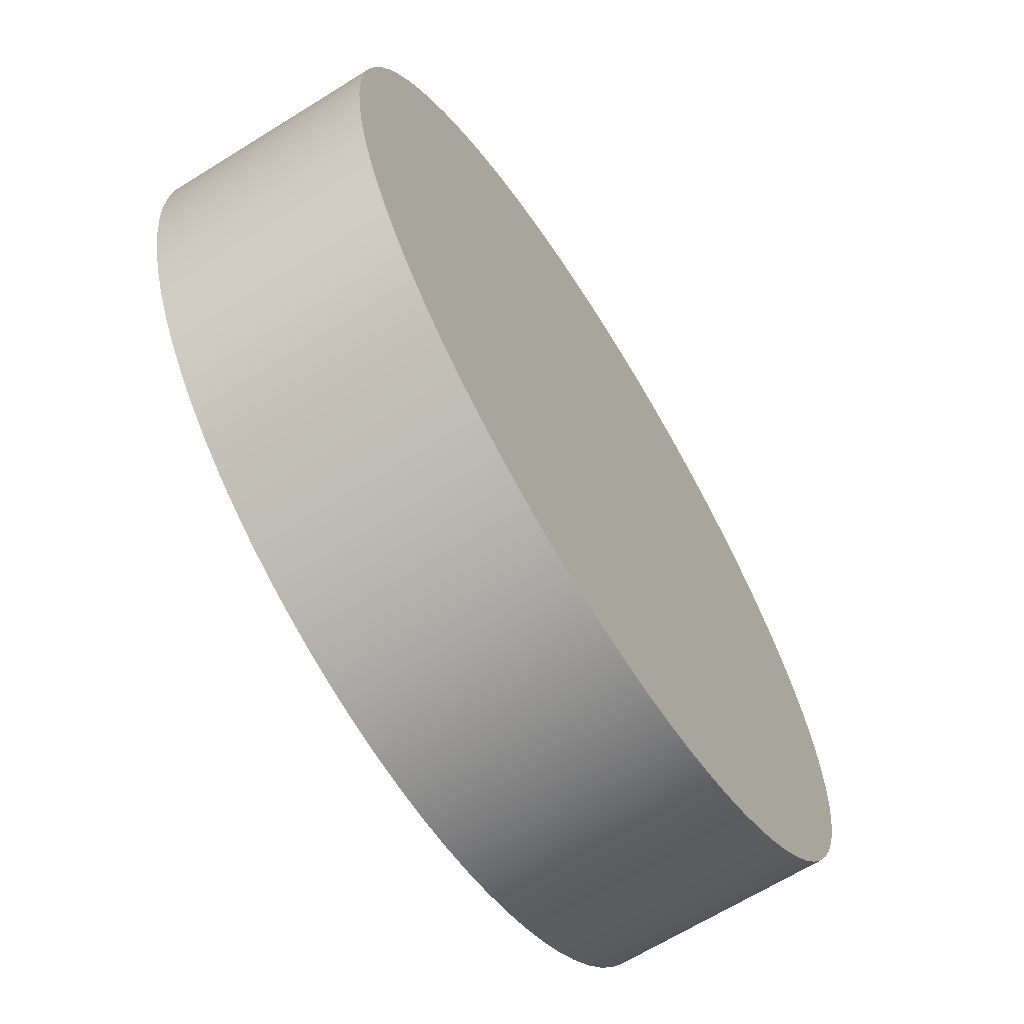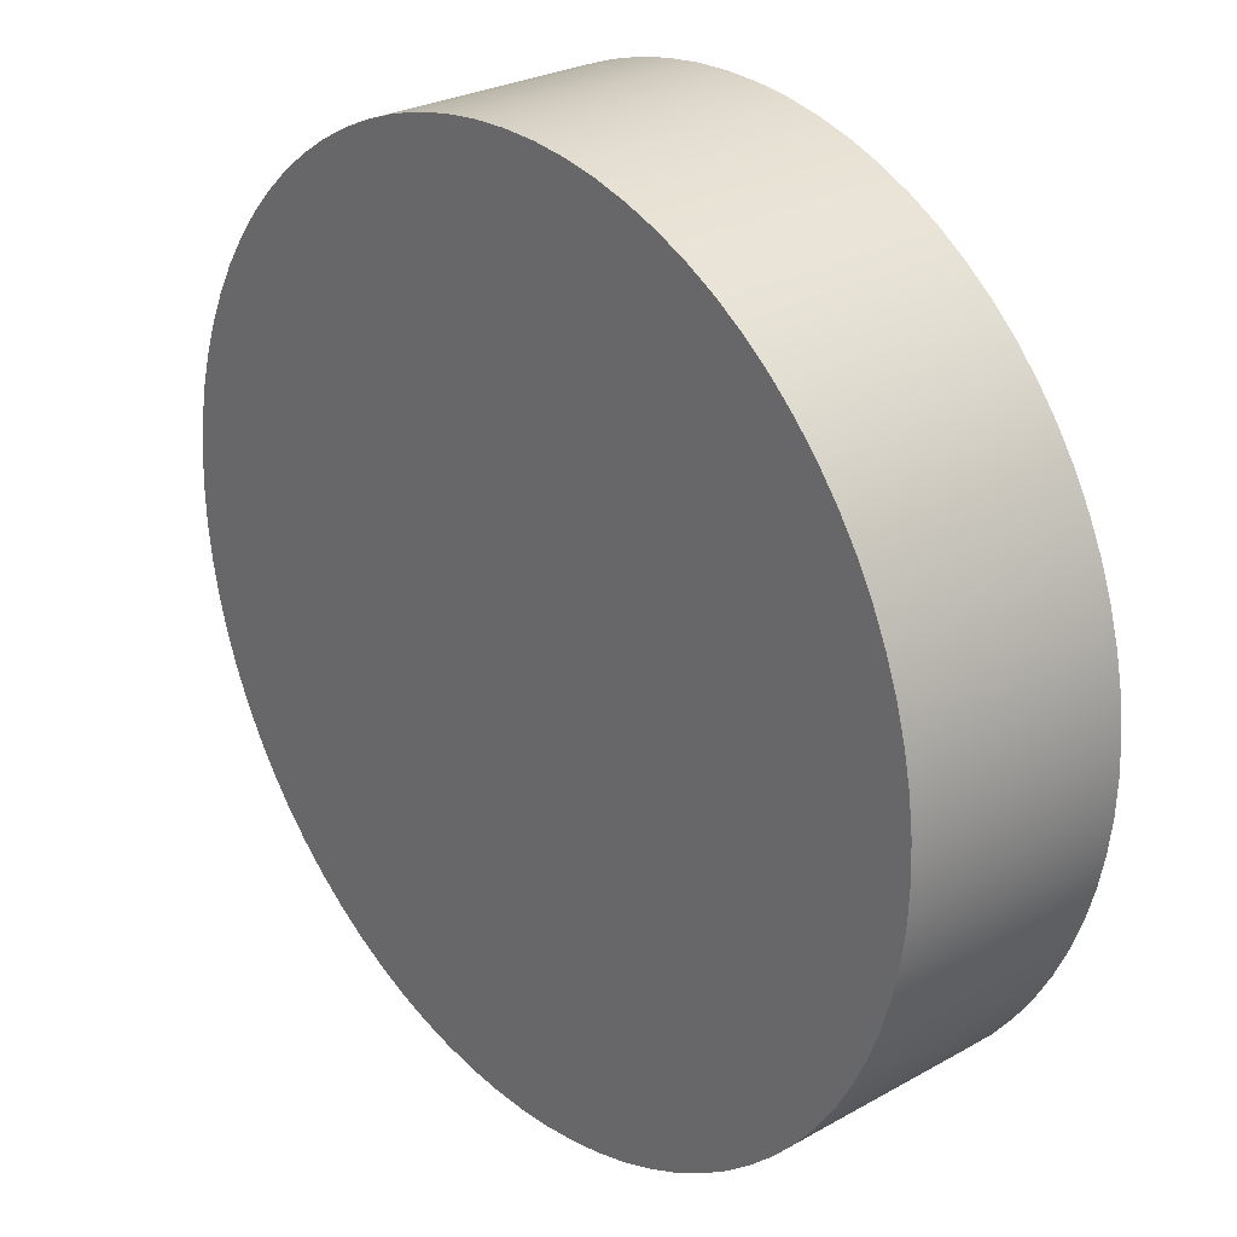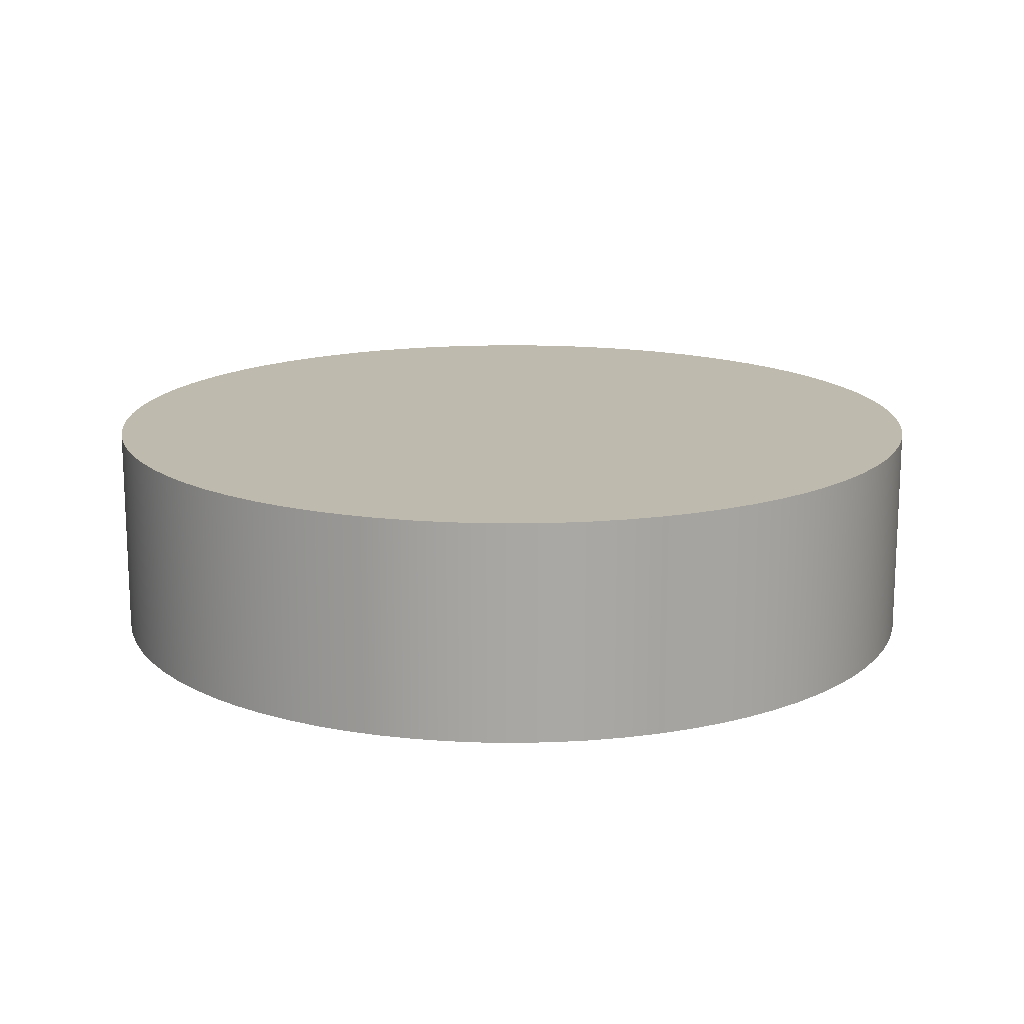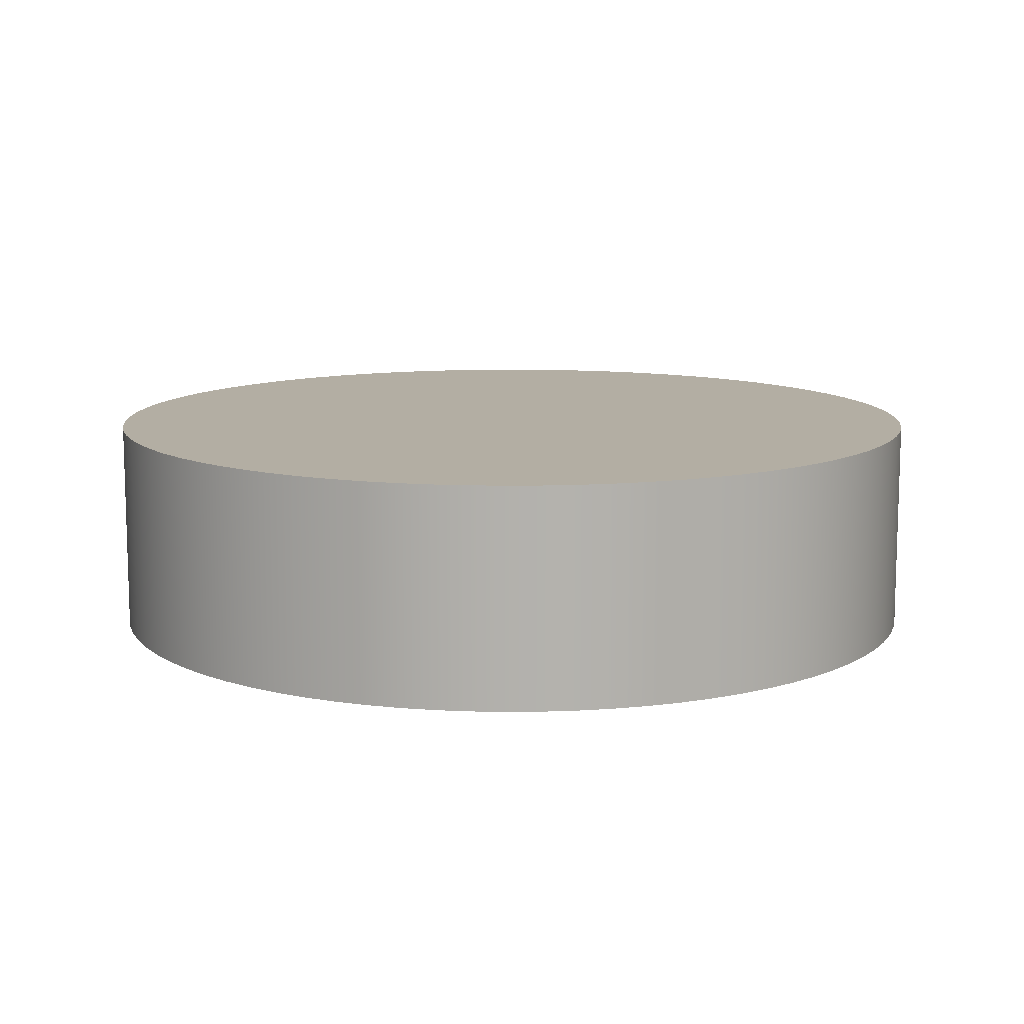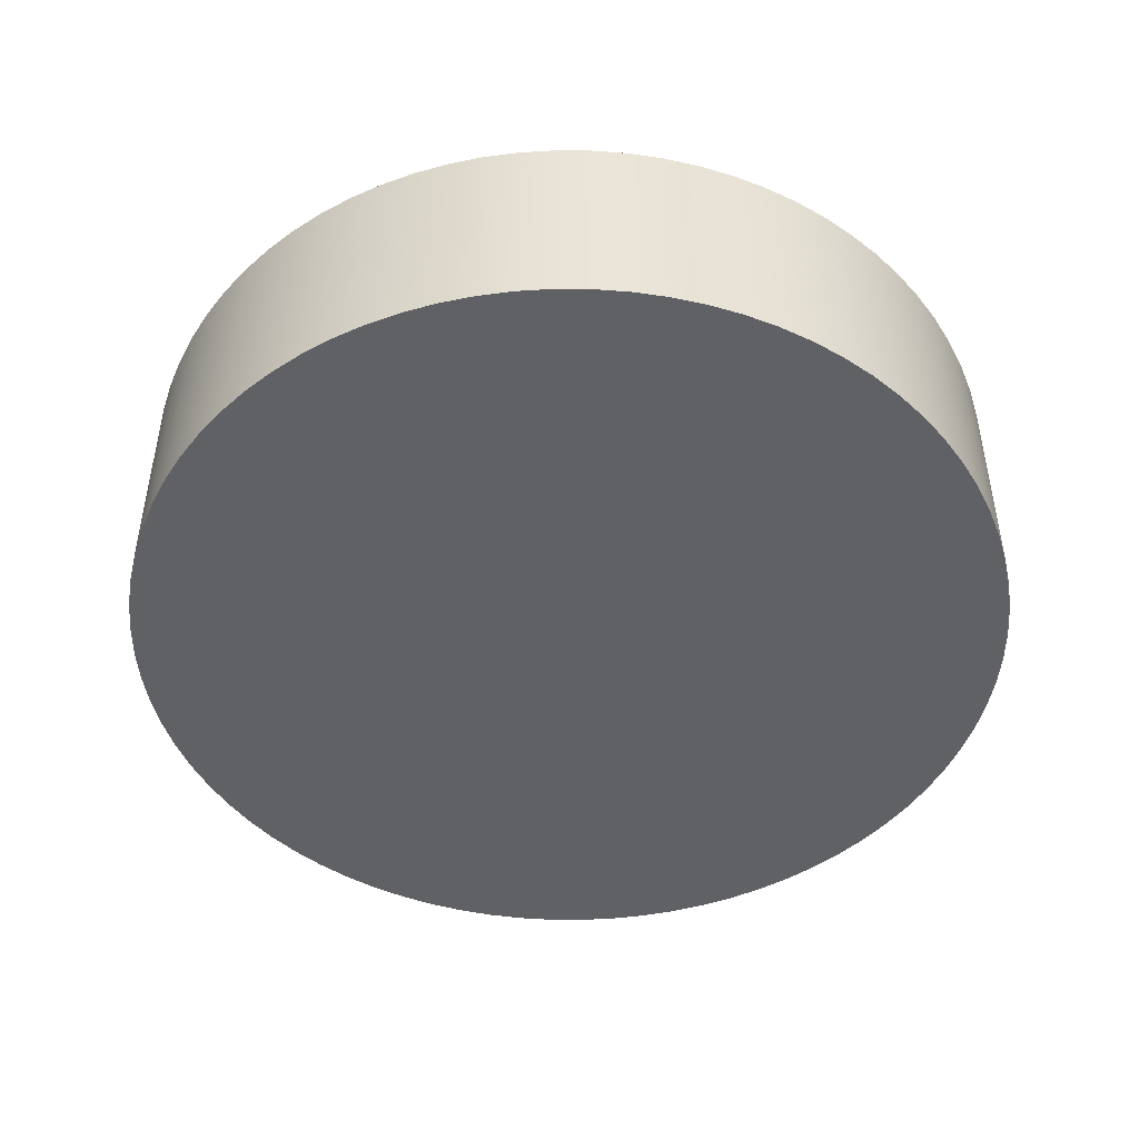
<metadata>
{"format":"obj","ext":"obj","renderer":"f3d","projection":"perspective","resolution":1024,"background":"white","views":[{"elev":-66.2,"azim":-58.0,"up":"+Y"},{"elev":27.1,"azim":-130.9,"up":"+Y"},{"elev":15.5,"azim":44.0,"up":"+Z"},{"elev":11.0,"azim":45.7,"up":"+Z"},{"elev":-47.1,"azim":-74.7,"up":"+Z"}]}
</metadata>
<code>
v -0.3817 0.06749 0.03227
v -0.3663 0.06749 0.03227
v -0.3663 0.06628 0.03227
v -0.3817 0.06749 0.04002
v -0.3663 0.06628 0.04002
v -0.3663 0.06749 0.04002
v -0.3663 0.06749 0.03227
v -0.3663 0.06628 0.04002
v -0.3663 0.06628 0.03227
v -0.3663 0.06749 0.04002
v -0.3665 0.06508 0.03227
v -0.3665 0.06508 0.04002
v -0.3665 0.06508 0.04002
v -0.3665 0.06508 0.03227
v -0.3667 0.0639 0.03227
v -0.3667 0.0639 0.04002
v -0.3667 0.0639 0.04002
v -0.3667 0.0639 0.03227
v -0.3671 0.06273 0.03227
v -0.3671 0.06273 0.04002
v -0.3671 0.06273 0.04002
v -0.3671 0.06273 0.03227
v -0.3675 0.0616 0.03227
v -0.3675 0.0616 0.04002
v -0.3675 0.0616 0.04002
v -0.3675 0.0616 0.03227
v -0.368 0.0605 0.03227
v -0.368 0.0605 0.04002
v -0.368 0.0605 0.04002
v -0.368 0.0605 0.03227
v -0.3686 0.05945 0.03227
v -0.3686 0.05945 0.04002
v -0.3686 0.05945 0.04002
v -0.3686 0.05945 0.03227
v -0.3692 0.05844 0.03227
v -0.3692 0.05844 0.04002
v -0.3692 0.05844 0.04002
v -0.3692 0.05844 0.03227
v -0.37 0.0575 0.03227
v -0.37 0.0575 0.04002
v -0.37 0.0575 0.04002
v -0.37 0.0575 0.03227
v -0.3708 0.05661 0.03227
v -0.3708 0.05661 0.04002
v -0.3708 0.05661 0.04002
v -0.3708 0.05661 0.03227
v -0.3717 0.05579 0.03227
v -0.3717 0.05579 0.04002
v -0.3717 0.05579 0.04002
v -0.3717 0.05579 0.03227
v -0.3726 0.05504 0.03227
v -0.3726 0.05504 0.04002
v -0.3726 0.05504 0.04002
v -0.3726 0.05504 0.03227
v -0.3736 0.05437 0.03227
v -0.3736 0.05437 0.04002
v -0.3736 0.05437 0.04002
v -0.3736 0.05437 0.03227
v -0.3747 0.05378 0.03227
v -0.3747 0.05378 0.04002
v -0.3747 0.05378 0.04002
v -0.3747 0.05378 0.03227
v -0.3758 0.05327 0.03227
v -0.3758 0.05327 0.04002
v -0.3758 0.05327 0.04002
v -0.3758 0.05327 0.03227
v -0.3769 0.05285 0.03227
v -0.3769 0.05285 0.04002
v -0.3769 0.05285 0.04002
v -0.3769 0.05285 0.03227
v -0.3781 0.05253 0.03227
v -0.3781 0.05253 0.04002
v -0.3781 0.05253 0.04002
v -0.3781 0.05253 0.03227
v -0.3793 0.05229 0.03227
v -0.3793 0.05229 0.04002
v -0.3793 0.05229 0.04002
v -0.3793 0.05229 0.03227
v -0.3805 0.05215 0.03227
v -0.3805 0.05215 0.04002
v -0.3805 0.05215 0.04002
v -0.3805 0.05215 0.03227
v -0.3817 0.0521 0.03227
v -0.3817 0.0521 0.04002
v -0.3817 0.0521 0.04002
v -0.3817 0.0521 0.03227
v -0.3829 0.05215 0.03227
v -0.3829 0.05215 0.04002
v -0.3829 0.05215 0.04002
v -0.3829 0.05215 0.03227
v -0.3841 0.05229 0.03227
v -0.3841 0.05229 0.04002
v -0.3841 0.05229 0.04002
v -0.3841 0.05229 0.03227
v -0.3853 0.05253 0.03227
v -0.3853 0.05253 0.04002
v -0.3853 0.05253 0.04002
v -0.3853 0.05253 0.03227
v -0.3864 0.05285 0.03227
v -0.3864 0.05285 0.04002
v -0.3864 0.05285 0.04002
v -0.3864 0.05285 0.03227
v -0.3876 0.05327 0.03227
v -0.3876 0.05327 0.04002
v -0.3876 0.05327 0.04002
v -0.3876 0.05327 0.03227
v -0.3887 0.05378 0.03227
v -0.3887 0.05378 0.04002
v -0.3887 0.05378 0.04002
v -0.3887 0.05378 0.03227
v -0.3897 0.05437 0.03227
v -0.3897 0.05437 0.04002
v -0.3897 0.05437 0.04002
v -0.3897 0.05437 0.03227
v -0.3907 0.05504 0.03227
v -0.3907 0.05504 0.04002
v -0.3907 0.05504 0.04002
v -0.3907 0.05504 0.03227
v -0.3917 0.05579 0.03227
v -0.3917 0.05579 0.04002
v -0.3917 0.05579 0.04002
v -0.3917 0.05579 0.03227
v -0.3926 0.05661 0.03227
v -0.3926 0.05661 0.04002
v -0.3926 0.05661 0.04002
v -0.3926 0.05661 0.03227
v -0.3934 0.0575 0.03227
v -0.3934 0.0575 0.04002
v -0.3934 0.0575 0.04002
v -0.3934 0.0575 0.03227
v -0.3941 0.05844 0.03227
v -0.3941 0.05844 0.04002
v -0.3941 0.05844 0.04002
v -0.3941 0.05844 0.03227
v -0.3948 0.05945 0.03227
v -0.3948 0.05945 0.04002
v -0.3948 0.05945 0.04002
v -0.3948 0.05945 0.03227
v -0.3954 0.0605 0.03227
v -0.3954 0.0605 0.04002
v -0.3954 0.0605 0.04002
v -0.3954 0.0605 0.03227
v -0.3959 0.0616 0.03227
v -0.3959 0.0616 0.04002
v -0.3959 0.0616 0.04002
v -0.3959 0.0616 0.03227
v -0.3963 0.06273 0.03227
v -0.3963 0.06273 0.04002
v -0.3963 0.06273 0.04002
v -0.3963 0.06273 0.03227
v -0.3967 0.0639 0.03227
v -0.3967 0.0639 0.04002
v -0.3967 0.0639 0.04002
v -0.3967 0.0639 0.03227
v -0.3969 0.06508 0.03227
v -0.3969 0.06508 0.04002
v -0.3969 0.06508 0.04002
v -0.3969 0.06508 0.03227
v -0.397 0.06628 0.03227
v -0.397 0.06628 0.04002
v -0.397 0.06628 0.04002
v -0.397 0.06628 0.03227
v -0.3971 0.06749 0.03227
v -0.3971 0.06749 0.04002
v -0.3971 0.06749 0.04002
v -0.3971 0.06749 0.03227
v -0.397 0.0687 0.03227
v -0.397 0.0687 0.04002
v -0.397 0.0687 0.04002
v -0.397 0.0687 0.03227
v -0.3969 0.0699 0.03227
v -0.3969 0.0699 0.04002
v -0.3969 0.0699 0.04002
v -0.3969 0.0699 0.03227
v -0.3967 0.07108 0.03227
v -0.3967 0.07108 0.04002
v -0.3967 0.07108 0.04002
v -0.3967 0.07108 0.03227
v -0.3963 0.07225 0.03227
v -0.3963 0.07225 0.04002
v -0.3963 0.07225 0.04002
v -0.3963 0.07225 0.03227
v -0.3959 0.07338 0.03227
v -0.3959 0.07338 0.04002
v -0.3959 0.07338 0.04002
v -0.3959 0.07338 0.03227
v -0.3954 0.07448 0.03227
v -0.3954 0.07448 0.04002
v -0.3954 0.07448 0.04002
v -0.3954 0.07448 0.03227
v -0.3948 0.07553 0.03227
v -0.3948 0.07553 0.04002
v -0.3948 0.07553 0.04002
v -0.3948 0.07553 0.03227
v -0.3941 0.07653 0.03227
v -0.3941 0.07653 0.04002
v -0.3941 0.07653 0.04002
v -0.3941 0.07653 0.03227
v -0.3934 0.07748 0.03227
v -0.3934 0.07748 0.04002
v -0.3934 0.07748 0.04002
v -0.3934 0.07748 0.03227
v -0.3926 0.07837 0.03227
v -0.3926 0.07837 0.04002
v -0.3926 0.07837 0.04002
v -0.3926 0.07837 0.03227
v -0.3917 0.07919 0.03227
v -0.3917 0.07919 0.04002
v -0.3917 0.07919 0.04002
v -0.3917 0.07919 0.03227
v -0.3907 0.07994 0.03227
v -0.3907 0.07994 0.04002
v -0.3907 0.07994 0.04002
v -0.3907 0.07994 0.03227
v -0.3897 0.08061 0.03227
v -0.3897 0.08061 0.04002
v -0.3897 0.08061 0.04002
v -0.3897 0.08061 0.03227
v -0.3887 0.0812 0.03227
v -0.3887 0.0812 0.04002
v -0.3887 0.0812 0.04002
v -0.3887 0.0812 0.03227
v -0.3876 0.08171 0.03227
v -0.3876 0.08171 0.04002
v -0.3876 0.08171 0.04002
v -0.3876 0.08171 0.03227
v -0.3864 0.08212 0.03227
v -0.3864 0.08212 0.04002
v -0.3864 0.08212 0.04002
v -0.3864 0.08212 0.03227
v -0.3853 0.08245 0.03227
v -0.3853 0.08245 0.04002
v -0.3853 0.08245 0.04002
v -0.3853 0.08245 0.03227
v -0.3841 0.08269 0.03227
v -0.3841 0.08269 0.04002
v -0.3841 0.08269 0.04002
v -0.3841 0.08269 0.03227
v -0.3829 0.08283 0.03227
v -0.3829 0.08283 0.04002
v -0.3829 0.08283 0.04002
v -0.3829 0.08283 0.03227
v -0.3817 0.08288 0.03227
v -0.3817 0.08288 0.04002
v -0.3817 0.08288 0.04002
v -0.3817 0.08288 0.03227
v -0.3805 0.08283 0.03227
v -0.3805 0.08283 0.04002
v -0.3805 0.08283 0.04002
v -0.3805 0.08283 0.03227
v -0.3793 0.08269 0.03227
v -0.3793 0.08269 0.04002
v -0.3793 0.08269 0.04002
v -0.3793 0.08269 0.03227
v -0.3781 0.08245 0.03227
v -0.3781 0.08245 0.04002
v -0.3781 0.08245 0.04002
v -0.3781 0.08245 0.03227
v -0.3769 0.08212 0.03227
v -0.3769 0.08212 0.04002
v -0.3769 0.08212 0.04002
v -0.3769 0.08212 0.03227
v -0.3758 0.08171 0.03227
v -0.3758 0.08171 0.04002
v -0.3758 0.08171 0.04002
v -0.3758 0.08171 0.03227
v -0.3747 0.0812 0.03227
v -0.3747 0.0812 0.04002
v -0.3747 0.0812 0.04002
v -0.3747 0.0812 0.03227
v -0.3736 0.08061 0.03227
v -0.3736 0.08061 0.04002
v -0.3736 0.08061 0.04002
v -0.3736 0.08061 0.03227
v -0.3726 0.07994 0.03227
v -0.3726 0.07994 0.04002
v -0.3726 0.07994 0.04002
v -0.3726 0.07994 0.03227
v -0.3717 0.07919 0.03227
v -0.3717 0.07919 0.04002
v -0.3717 0.07919 0.04002
v -0.3717 0.07919 0.03227
v -0.3708 0.07837 0.03227
v -0.3708 0.07837 0.04002
v -0.3708 0.07837 0.04002
v -0.3708 0.07837 0.03227
v -0.37 0.07748 0.03227
v -0.37 0.07748 0.04002
v -0.37 0.07748 0.04002
v -0.37 0.07748 0.03227
v -0.3692 0.07653 0.03227
v -0.3692 0.07653 0.04002
v -0.3692 0.07653 0.04002
v -0.3692 0.07653 0.03227
v -0.3686 0.07553 0.03227
v -0.3686 0.07553 0.04002
v -0.3686 0.07553 0.04002
v -0.3686 0.07553 0.03227
v -0.368 0.07448 0.03227
v -0.368 0.07448 0.04002
v -0.368 0.07448 0.04002
v -0.368 0.07448 0.03227
v -0.3675 0.07338 0.03227
v -0.3675 0.07338 0.04002
v -0.3675 0.07338 0.04002
v -0.3675 0.07338 0.03227
v -0.3671 0.07225 0.03227
v -0.3671 0.07225 0.04002
v -0.3671 0.07225 0.04002
v -0.3671 0.07225 0.03227
v -0.3667 0.07108 0.03227
v -0.3667 0.07108 0.04002
v -0.3667 0.07108 0.04002
v -0.3667 0.07108 0.03227
v -0.3665 0.0699 0.03227
v -0.3665 0.0699 0.04002
v -0.3665 0.0699 0.04002
v -0.3665 0.0699 0.03227
v -0.3663 0.0687 0.03227
v -0.3663 0.0687 0.04002
v -0.3663 0.0687 0.04002
v -0.3663 0.0687 0.03227
g Node #0
f 1 2 3
f 4 5 6
f 7 8 9
f 8 7 10
f 1 3 11
f 4 12 5
f 9 13 14
f 13 9 8
f 1 11 15
f 4 16 12
f 14 17 18
f 17 14 13
f 1 15 19
f 4 20 16
f 18 21 22
f 21 18 17
f 1 19 23
f 4 24 20
f 22 25 26
f 25 22 21
f 1 23 27
f 4 28 24
f 26 29 30
f 29 26 25
f 1 27 31
f 4 32 28
f 30 33 34
f 33 30 29
f 1 31 35
f 4 36 32
f 34 37 38
f 37 34 33
f 1 35 39
f 4 40 36
f 38 41 42
f 41 38 37
f 1 39 43
f 4 44 40
f 42 45 46
f 45 42 41
f 1 43 47
f 4 48 44
f 46 49 50
f 49 46 45
f 1 47 51
f 4 52 48
f 50 53 54
f 53 50 49
f 1 51 55
f 4 56 52
f 54 57 58
f 57 54 53
f 1 55 59
f 4 60 56
f 58 61 62
f 61 58 57
f 1 59 63
f 4 64 60
f 62 65 66
f 65 62 61
f 1 63 67
f 4 68 64
f 66 69 70
f 69 66 65
f 1 67 71
f 4 72 68
f 70 73 74
f 73 70 69
f 1 71 75
f 4 76 72
f 74 77 78
f 77 74 73
f 1 75 79
f 4 80 76
f 78 81 82
f 81 78 77
f 1 79 83
f 4 84 80
f 82 85 86
f 85 82 81
f 1 83 87
f 4 88 84
f 86 89 90
f 89 86 85
f 1 87 91
f 4 92 88
f 90 93 94
f 93 90 89
f 1 91 95
f 4 96 92
f 94 97 98
f 97 94 93
f 1 95 99
f 4 100 96
f 98 101 102
f 101 98 97
f 1 99 103
f 4 104 100
f 102 105 106
f 105 102 101
f 1 103 107
f 4 108 104
f 106 109 110
f 109 106 105
f 1 107 111
f 4 112 108
f 110 113 114
f 113 110 109
f 1 111 115
f 4 116 112
f 114 117 118
f 117 114 113
f 1 115 119
f 4 120 116
f 118 121 122
f 121 118 117
f 1 119 123
f 4 124 120
f 122 125 126
f 125 122 121
f 1 123 127
f 4 128 124
f 126 129 130
f 129 126 125
f 1 127 131
f 4 132 128
f 130 133 134
f 133 130 129
f 1 131 135
f 4 136 132
f 134 137 138
f 137 134 133
f 1 135 139
f 4 140 136
f 138 141 142
f 141 138 137
f 1 139 143
f 4 144 140
f 142 145 146
f 145 142 141
f 1 143 147
f 4 148 144
f 146 149 150
f 149 146 145
f 1 147 151
f 4 152 148
f 150 153 154
f 153 150 149
f 1 151 155
f 4 156 152
f 154 157 158
f 157 154 153
f 1 155 159
f 4 160 156
f 158 161 162
f 161 158 157
f 1 159 163
f 4 164 160
f 162 165 166
f 165 162 161
f 1 163 167
f 4 168 164
f 166 169 170
f 169 166 165
f 1 167 171
f 4 172 168
f 170 173 174
f 173 170 169
f 1 171 175
f 4 176 172
f 174 177 178
f 177 174 173
f 1 175 179
f 4 180 176
f 178 181 182
f 181 178 177
f 1 179 183
f 4 184 180
f 182 185 186
f 185 182 181
f 1 183 187
f 4 188 184
f 186 189 190
f 189 186 185
f 1 187 191
f 4 192 188
f 190 193 194
f 193 190 189
f 1 191 195
f 4 196 192
f 194 197 198
f 197 194 193
f 1 195 199
f 4 200 196
f 198 201 202
f 201 198 197
f 1 199 203
f 4 204 200
f 202 205 206
f 205 202 201
f 1 203 207
f 4 208 204
f 206 209 210
f 209 206 205
f 1 207 211
f 4 212 208
f 210 213 214
f 213 210 209
f 1 211 215
f 4 216 212
f 214 217 218
f 217 214 213
f 1 215 219
f 4 220 216
f 218 221 222
f 221 218 217
f 1 219 223
f 4 224 220
f 222 225 226
f 225 222 221
f 1 223 227
f 4 228 224
f 226 229 230
f 229 226 225
f 1 227 231
f 4 232 228
f 230 233 234
f 233 230 229
f 1 231 235
f 4 236 232
f 234 237 238
f 237 234 233
f 1 235 239
f 4 240 236
f 238 241 242
f 241 238 237
f 1 239 243
f 4 244 240
f 242 245 246
f 245 242 241
f 1 243 247
f 4 248 244
f 246 249 250
f 249 246 245
f 1 247 251
f 4 252 248
f 250 253 254
f 253 250 249
f 1 251 255
f 4 256 252
f 254 257 258
f 257 254 253
f 1 255 259
f 4 260 256
f 258 261 262
f 261 258 257
f 1 259 263
f 4 264 260
f 262 265 266
f 265 262 261
f 1 263 267
f 4 268 264
f 266 269 270
f 269 266 265
f 1 267 271
f 4 272 268
f 270 273 274
f 273 270 269
f 1 271 275
f 4 276 272
f 274 277 278
f 277 274 273
f 1 275 279
f 4 280 276
f 278 281 282
f 281 278 277
f 1 279 283
f 4 284 280
f 282 285 286
f 285 282 281
f 1 283 287
f 4 288 284
f 286 289 290
f 289 286 285
f 1 287 291
f 4 292 288
f 290 293 294
f 293 290 289
f 1 291 295
f 4 296 292
f 294 297 298
f 297 294 293
f 1 295 299
f 4 300 296
f 298 301 302
f 301 298 297
f 1 299 303
f 4 304 300
f 302 305 306
f 305 302 301
f 1 303 307
f 4 308 304
f 306 309 310
f 309 306 305
f 1 307 311
f 4 312 308
f 310 313 314
f 313 310 309
f 1 311 315
f 4 316 312
f 314 317 318
f 317 314 313
f 1 315 319
f 4 320 316
f 318 321 322
f 321 318 317
f 1 319 2
f 4 6 320
f 322 10 7
f 10 322 321

</code>
